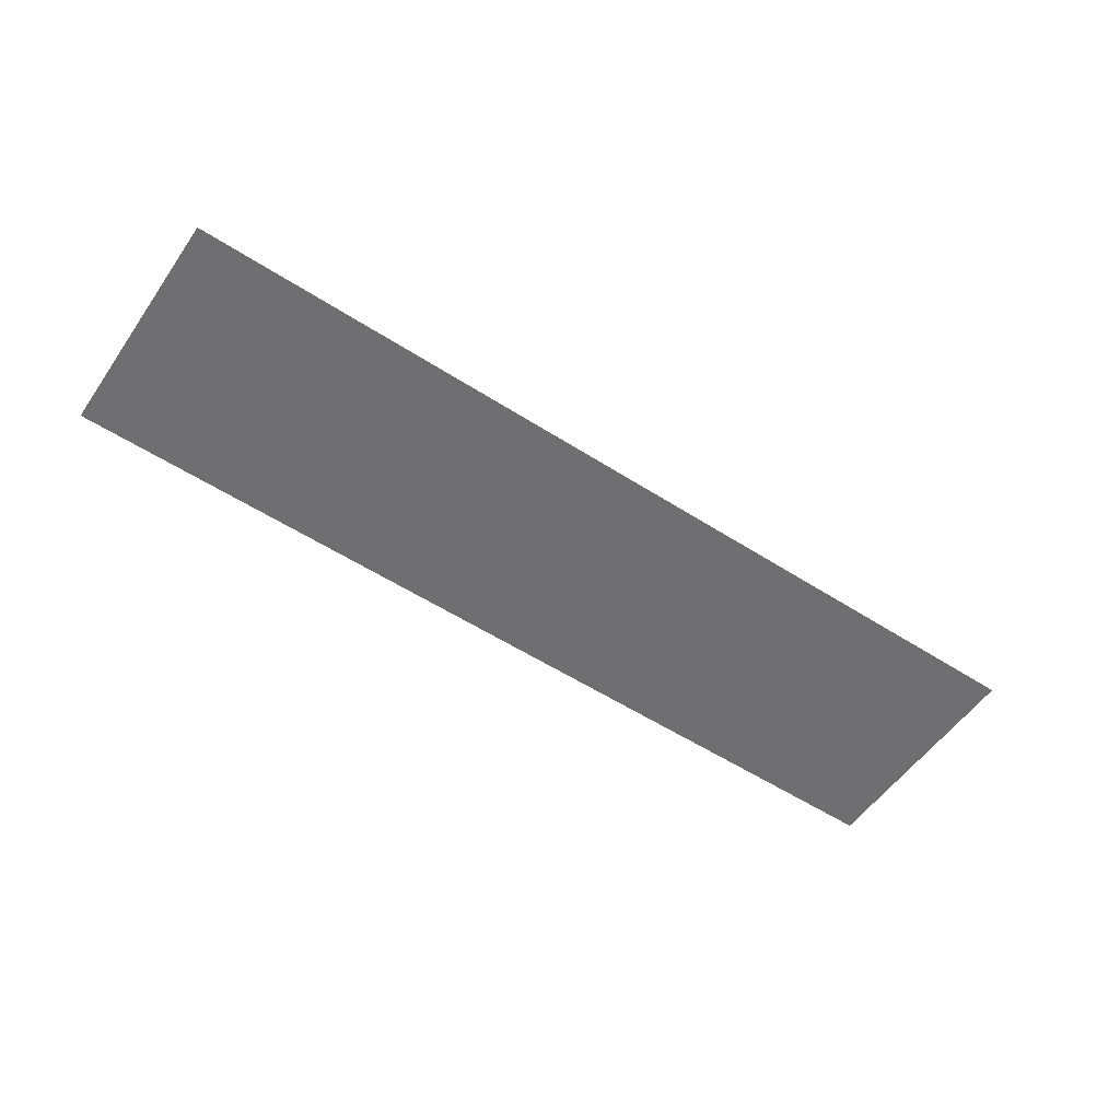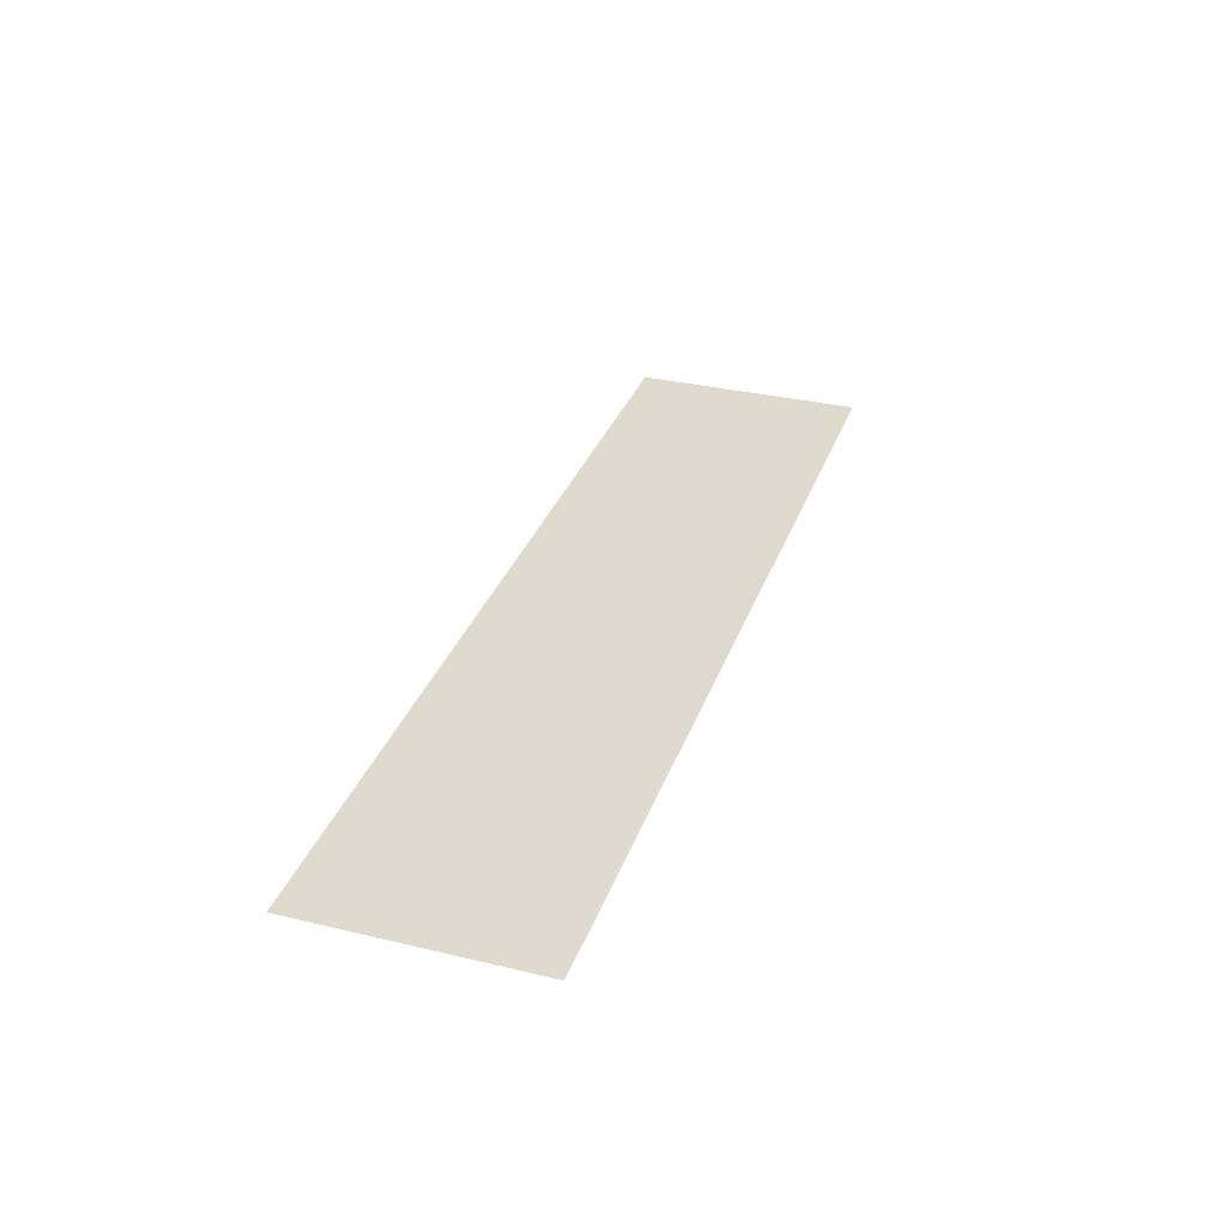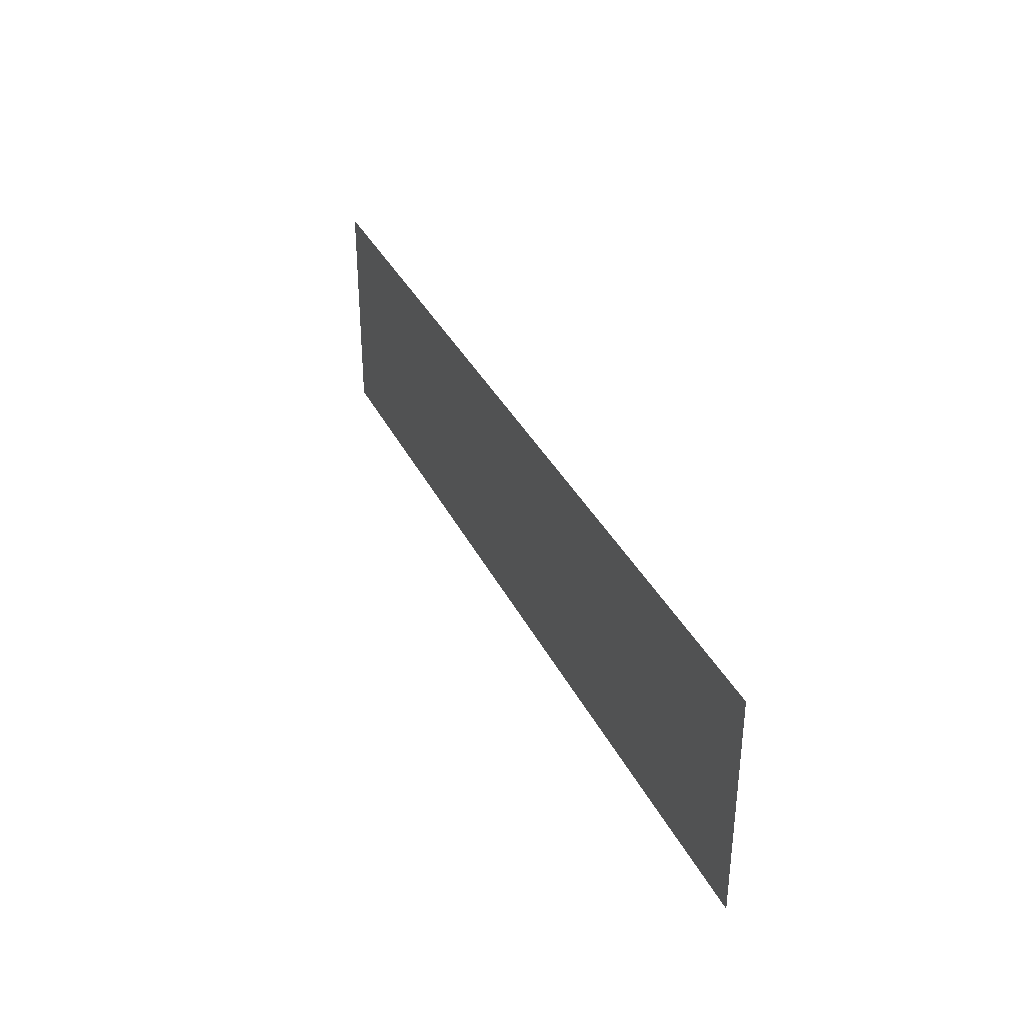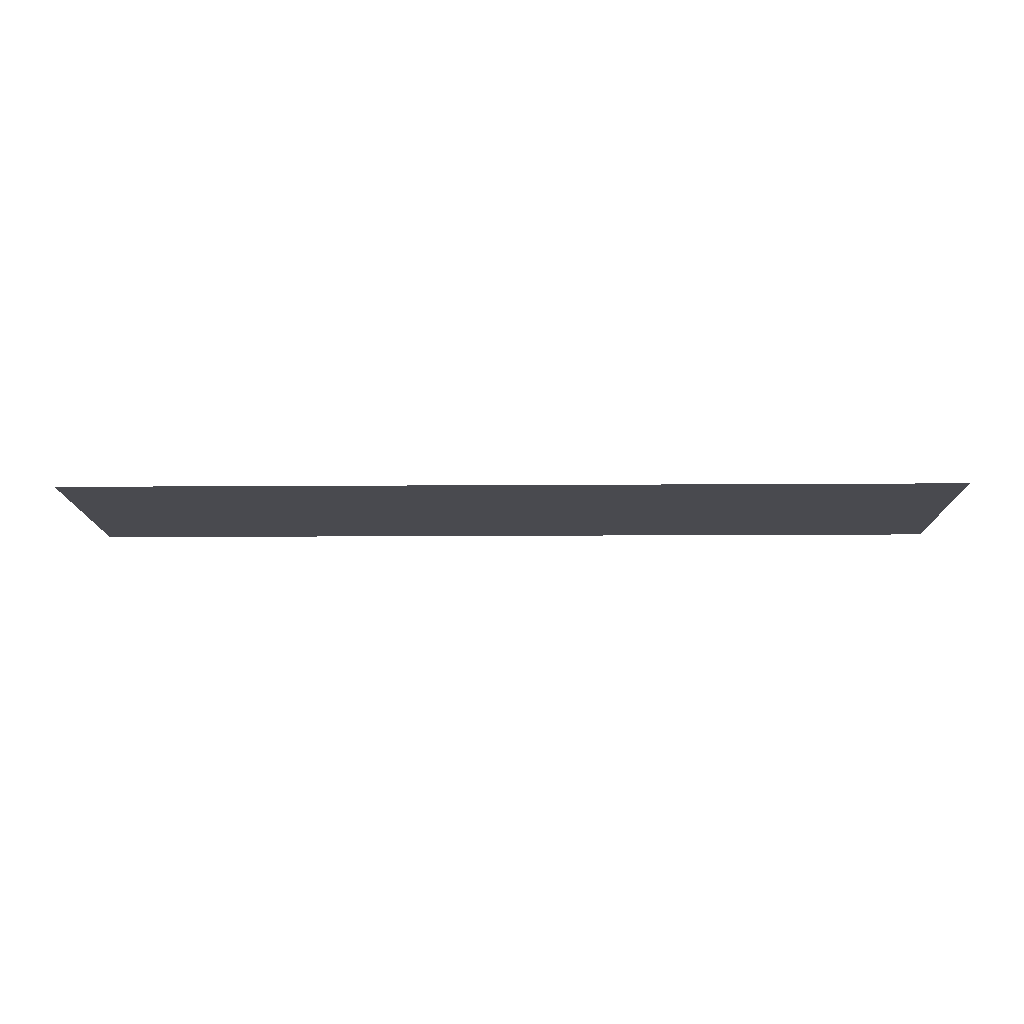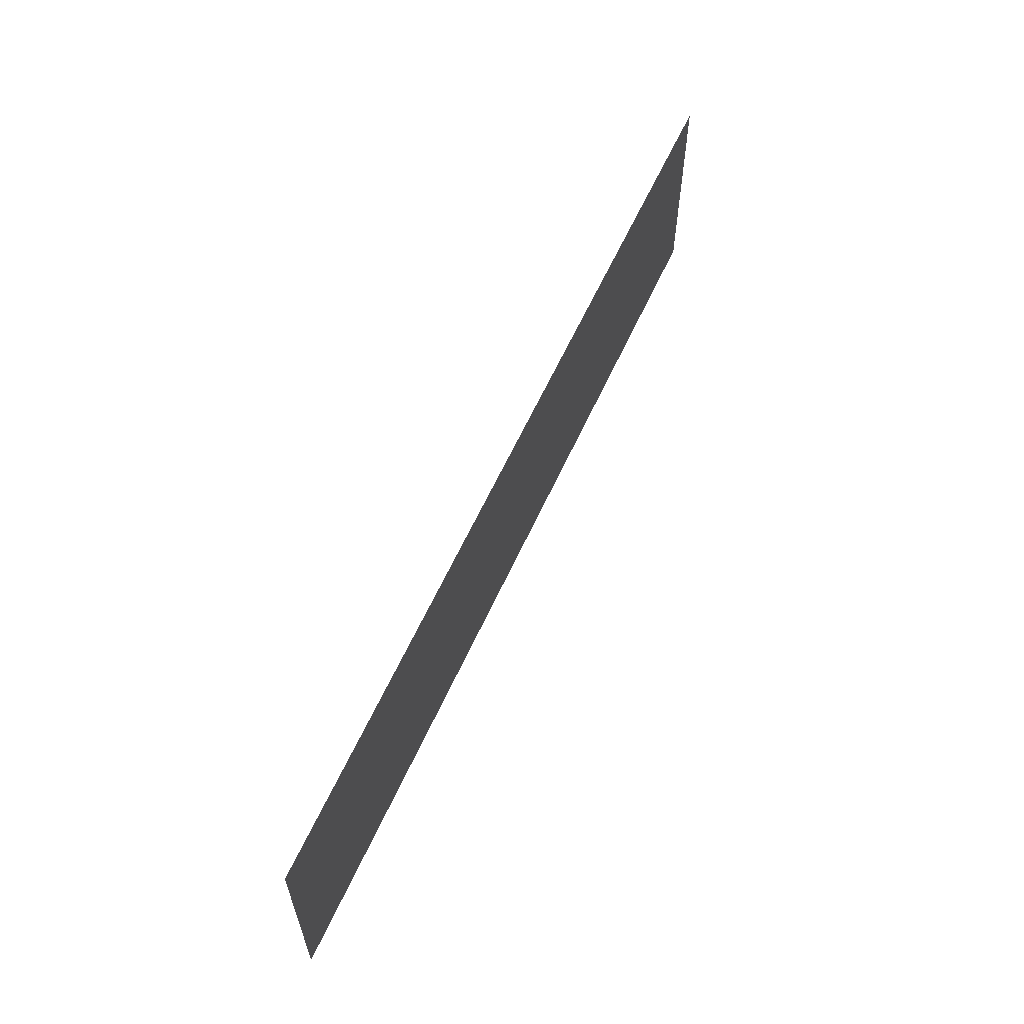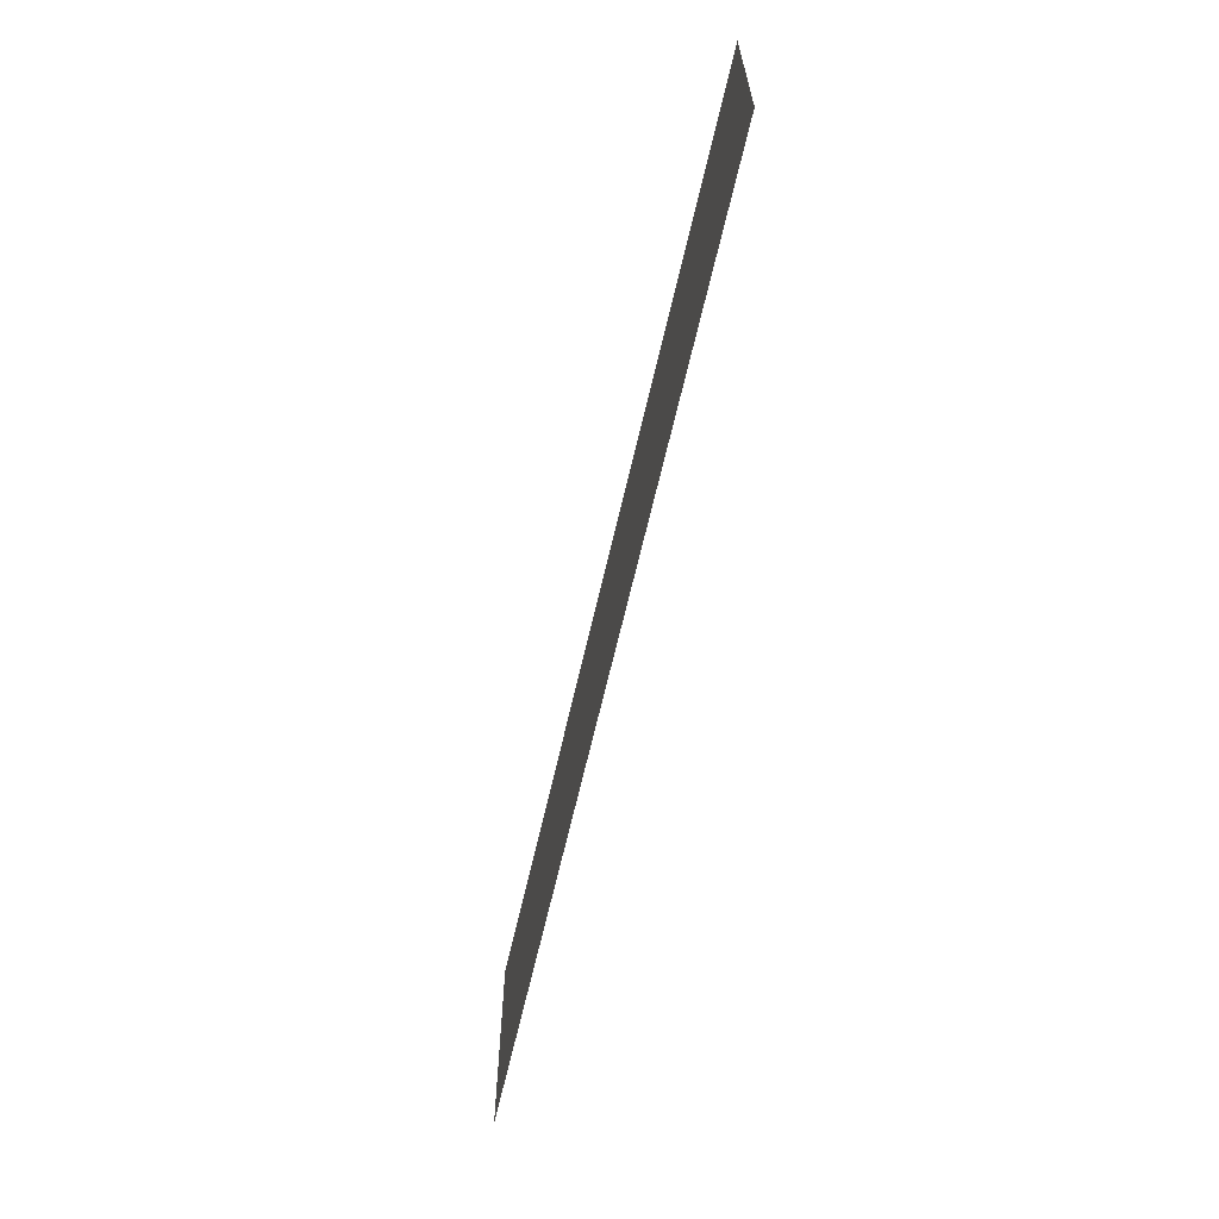
<metadata>
{"format":"obj","ext":"obj","renderer":"f3d","projection":"perspective","resolution":1024,"background":"white","views":[{"elev":-54.7,"azim":-34.3,"up":"+Z"},{"elev":32.9,"azim":108.2,"up":"+Z"},{"elev":34.8,"azim":-113.2,"up":"+Y"},{"elev":-13.6,"azim":0.9,"up":"+Z"},{"elev":59.8,"azim":-65.8,"up":"+Y"},{"elev":-64.0,"azim":77.2,"up":"+Y"}]}
</metadata>
<code>
g default
v -200 -200 0
v 200 -200 0
v 200 -100 0
v -200 -100 0
v 0 -200 0
v 0 -100 0
v 100 -200 0
v 100 -100 0
v -100 -200 0
v -100 -100 0
v -200 -150 0
v -100 -150 0
v 0 -150 0
v 100 -150 0
v 200 -150 0
g Trim_A
f 11 12 10 4
f 6 13 14 8
f 8 14 15 3
f 10 12 13 6
f 1 9 12 11
f 13 12 9 5
f 14 13 5 7
f 15 14 7 2

</code>
